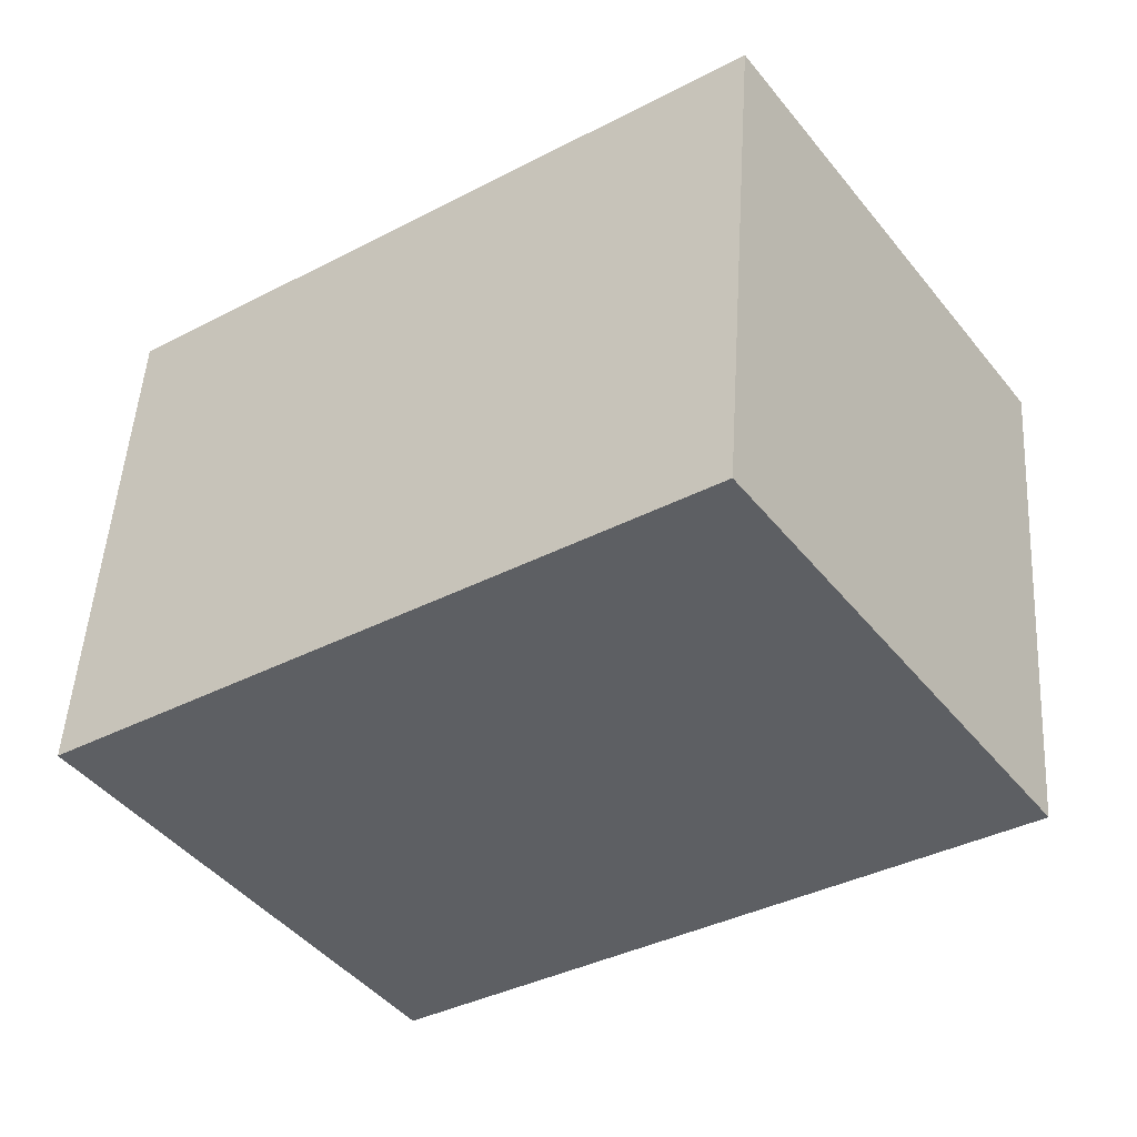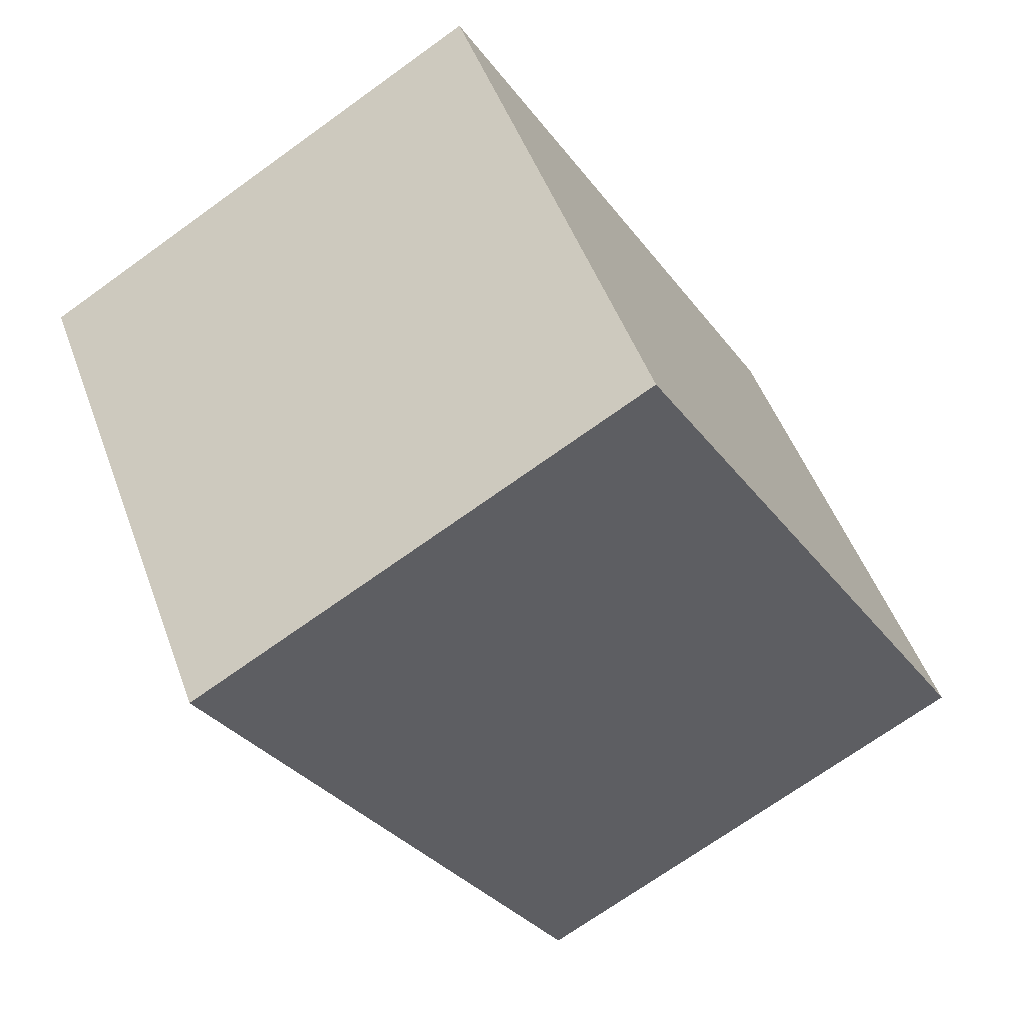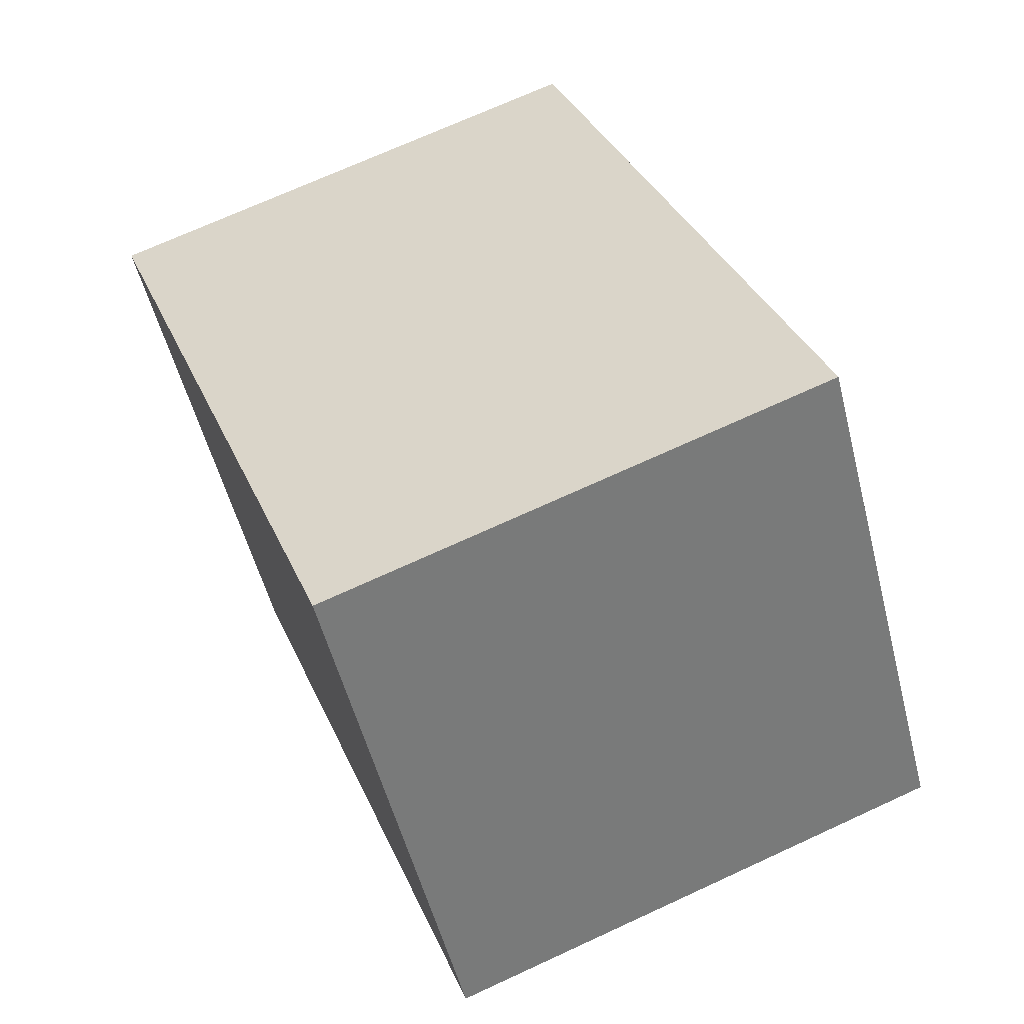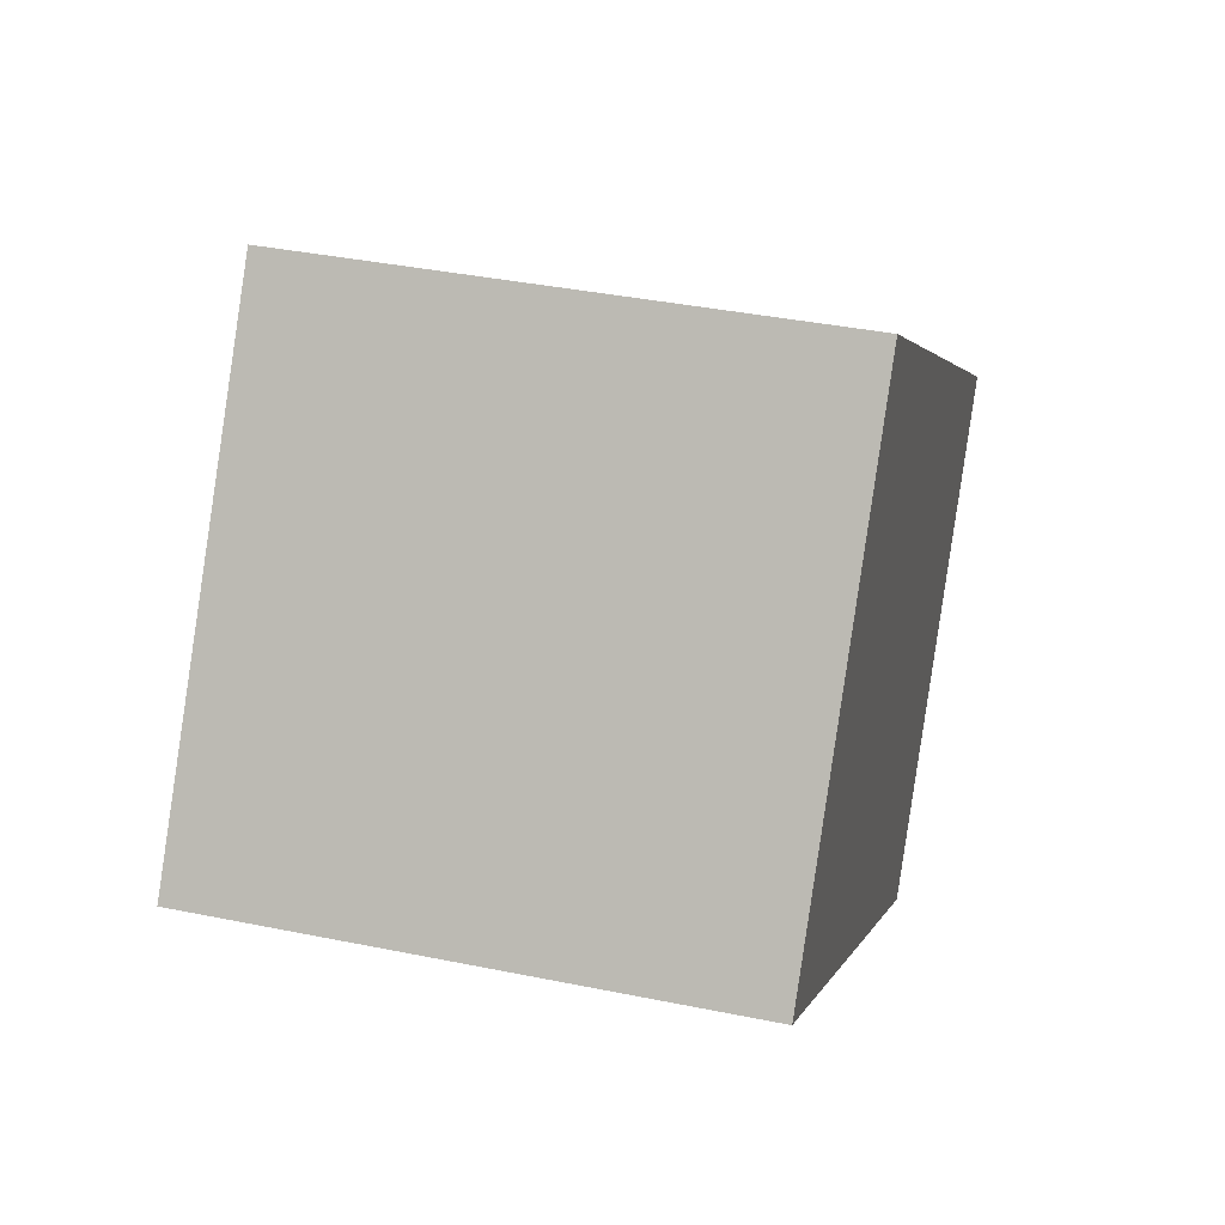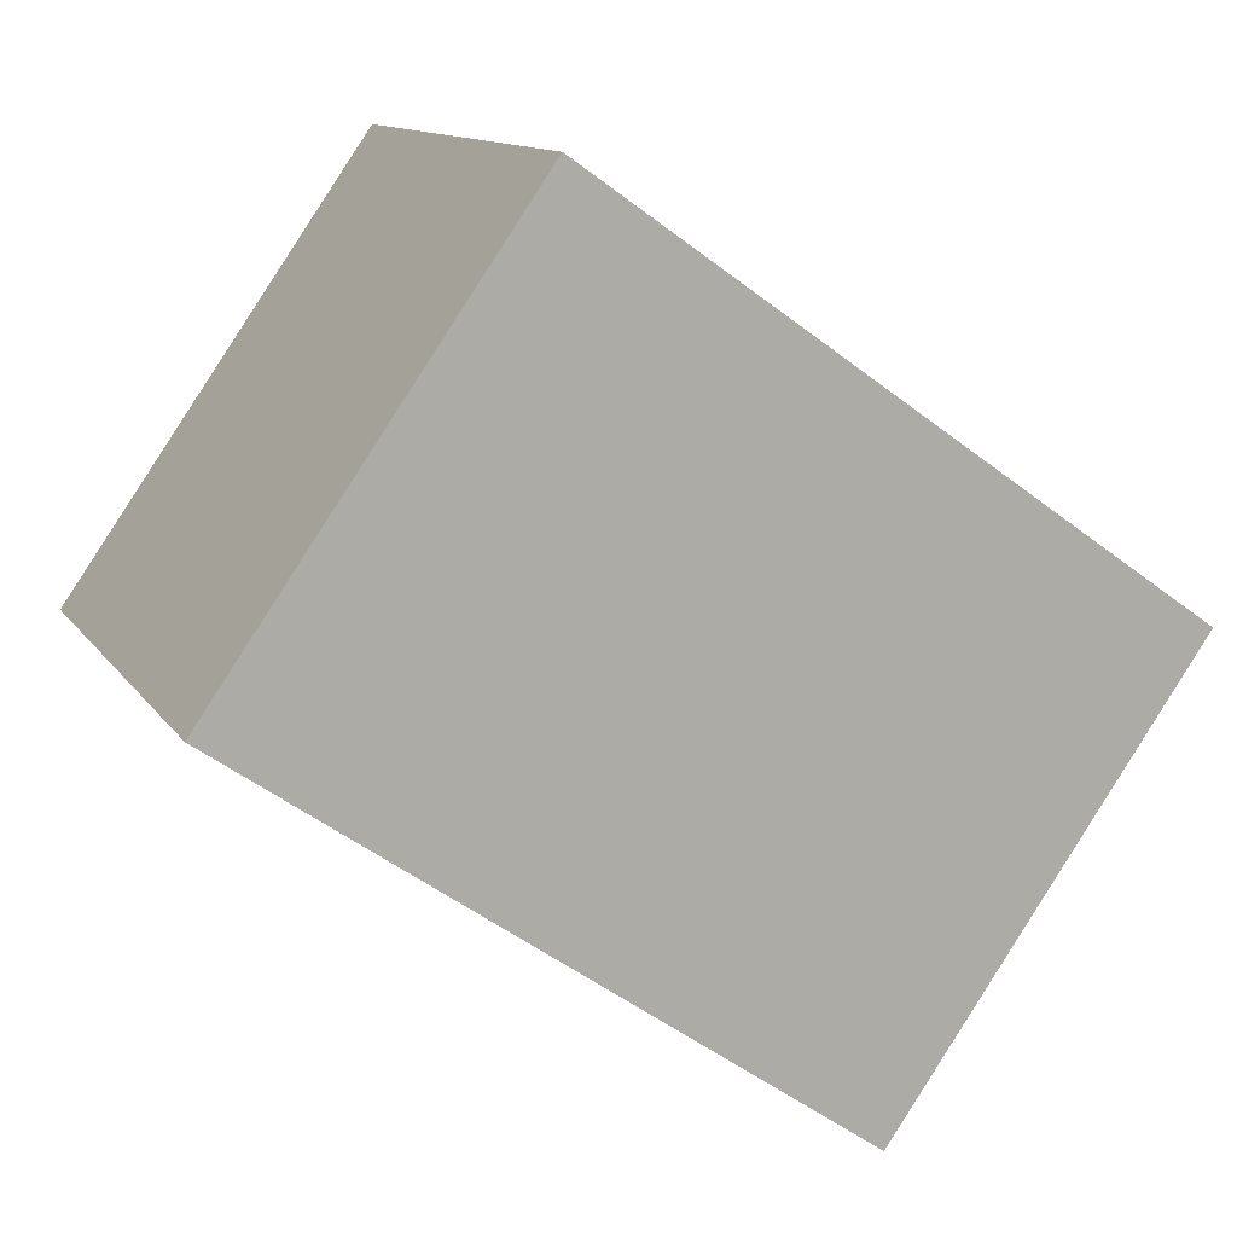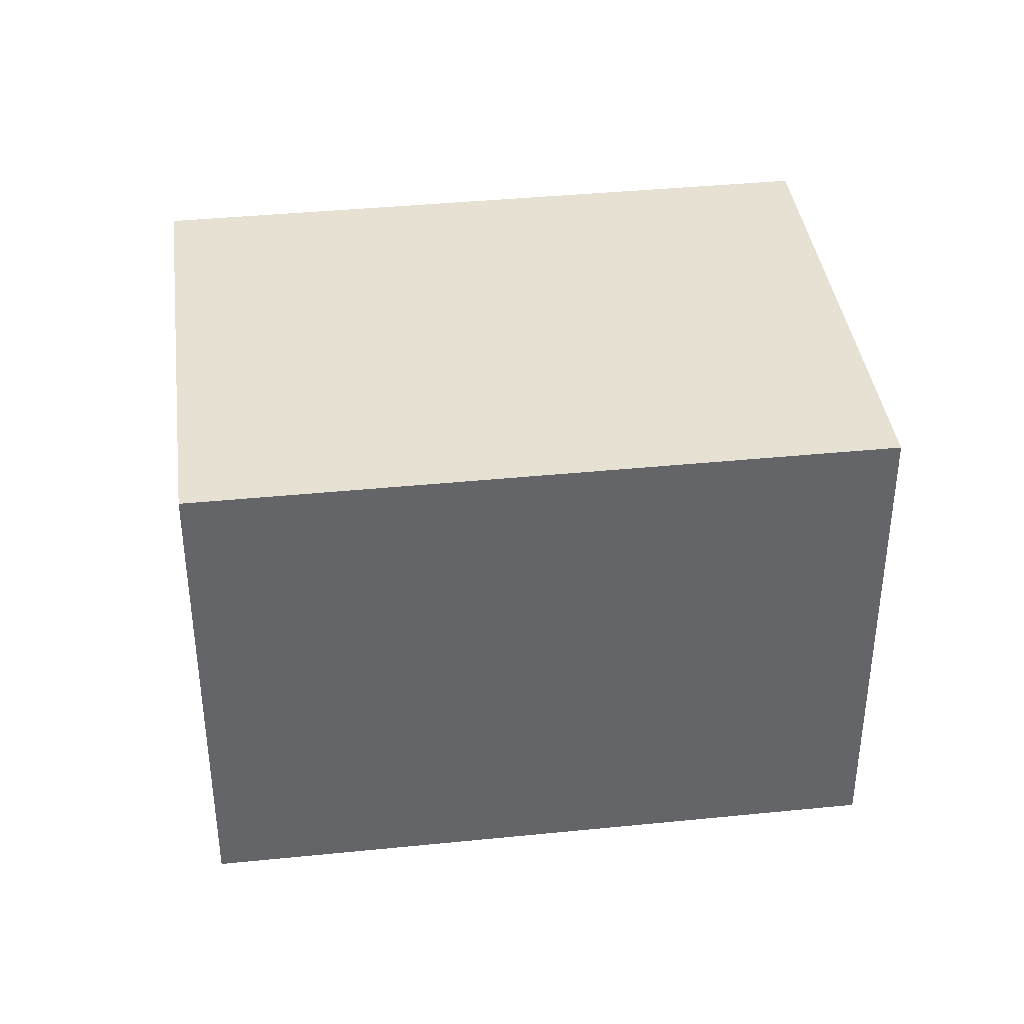
<metadata>
{"format":"obj","ext":"obj","renderer":"f3d","projection":"perspective","resolution":1024,"background":"white","views":[{"elev":49.8,"azim":-176.5,"up":"+Z"},{"elev":-70.5,"azim":125.8,"up":"+Z"},{"elev":70.3,"azim":-114.8,"up":"+Z"},{"elev":38.0,"azim":-75.4,"up":"+Z"},{"elev":12.1,"azim":-20.9,"up":"+Z"},{"elev":38.8,"azim":27.8,"up":"+Y"}]}
</metadata>
<code>
v  0 2.257 1.382e-16
v  3.919 2.257 0.081
v  2.589 2.257 -1.816
v  1.33 2.257 1.896
v  3.919 -4.96e-18 0.081
v  2.589 1.112e-16 -1.816
v  0 0 0
v  1.33 -1.161e-16 1.896
g defaultobject
f 1 2 3
f 2 1 4
f 5 3 2
f 3 5 6
f 6 1 3
f 1 6 7
f 7 4 1
f 4 7 8
f 8 2 4
f 2 8 5
f 8 6 5
f 6 8 7

</code>
